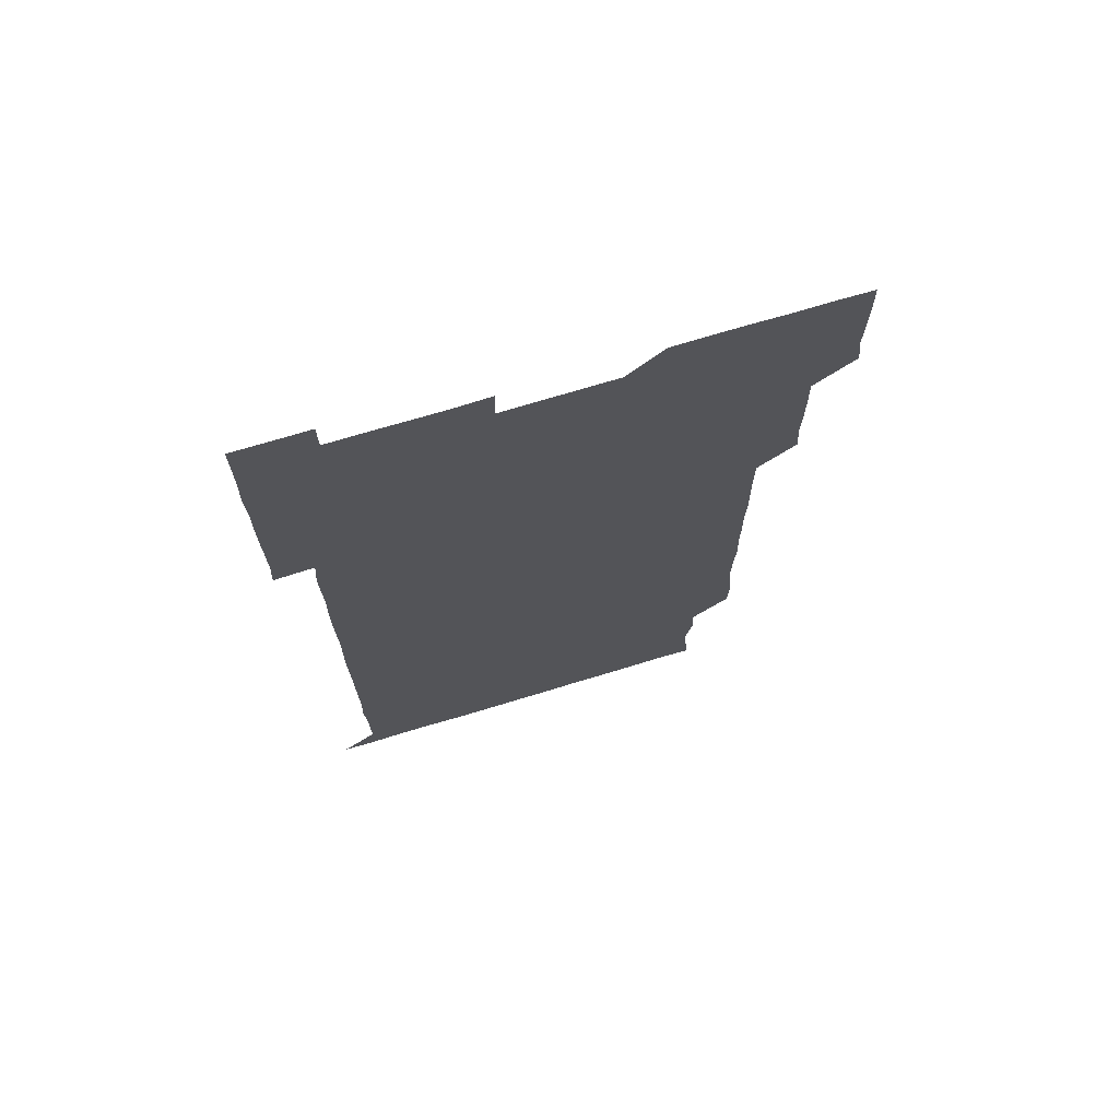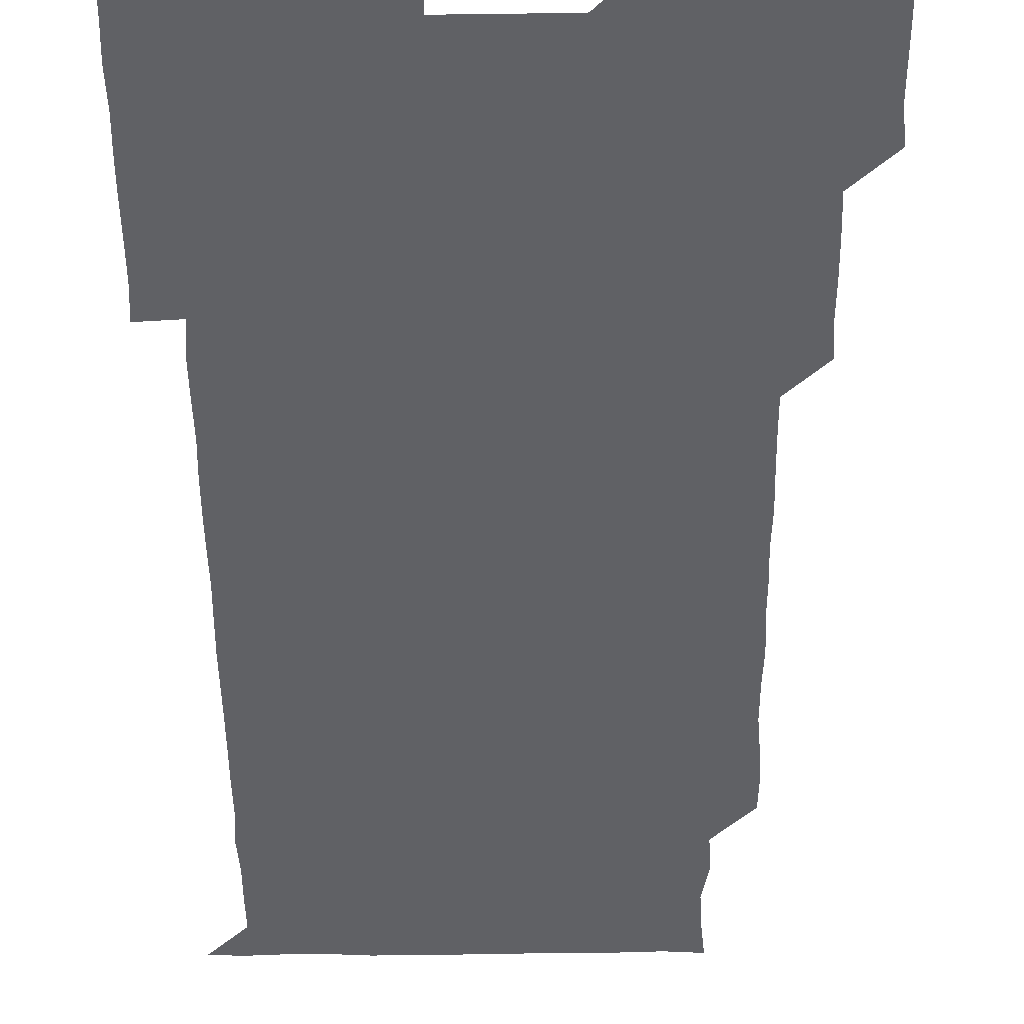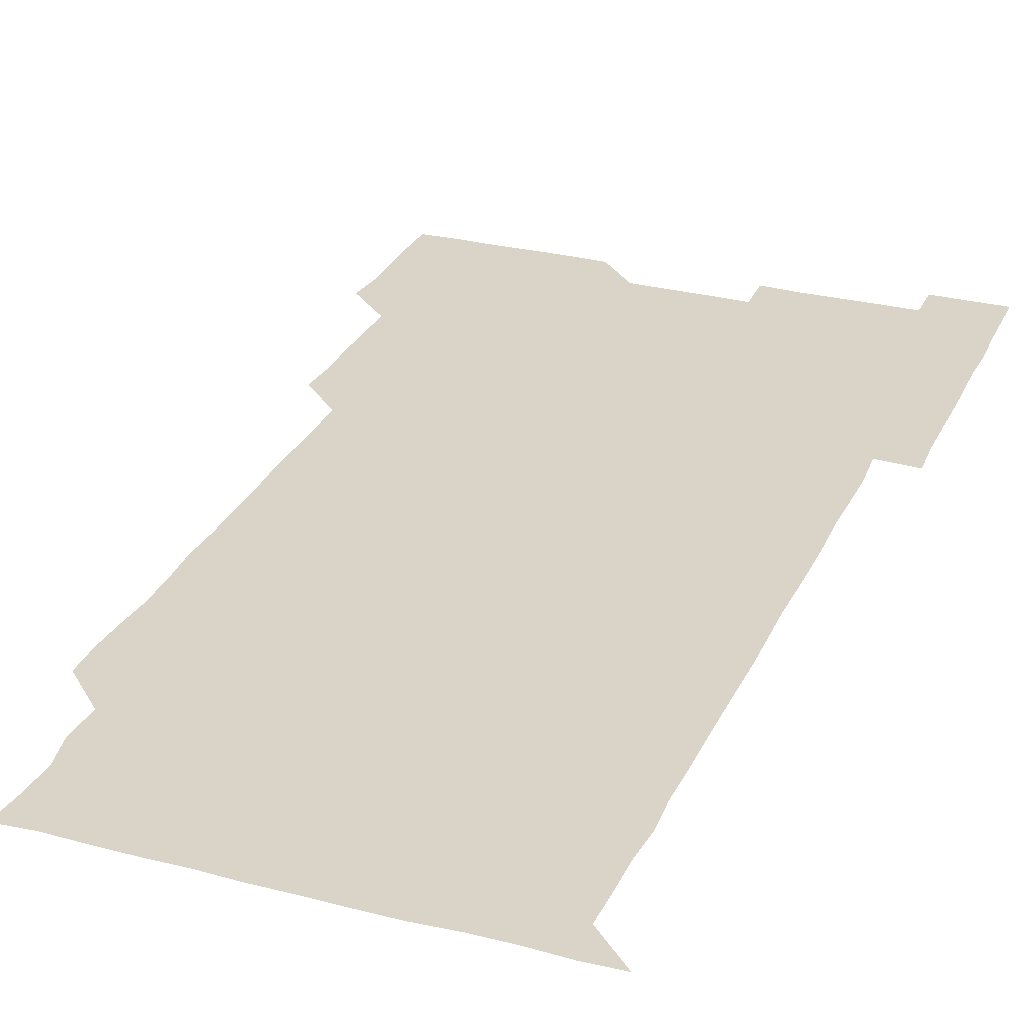
<metadata>
{"format":"obj","ext":"obj","renderer":"f3d","projection":"perspective","resolution":1024,"background":"white","views":[{"elev":72.0,"azim":163.2,"up":"+Y"},{"elev":-49.8,"azim":-179.5,"up":"+Z"},{"elev":28.6,"azim":21.1,"up":"+Z"}]}
</metadata>
<code>
v 479.5 526.4 0
v 481.1 540.2 0
v 480.9 555.8 0
v 480.8 571.1 0
v 481.1 585.9 0
v 495.1 450.6 0
v 496 465.5 0
v 495.8 480.4 0
v 495.9 495.3 0
v 496.3 511.3 0
v 496.8 526.4 0
v 496.2 541 0
v 496.1 555.9 0
v 496.7 570.4 0
v 495.8 586.4 0
v 509.7 255.8 0
v 509.3 270.3 0
v 510 283.6 0
v 511.2 298.2 0
v 511 314.4 0
v 510.3 329.4 0
v 510.9 344.6 0
v 510.7 359.6 0
v 511 375.2 0
v 510.4 390.2 0
v 510.7 405.1 0
v 510.9 420.2 0
v 510.8 435.9 0
v 510.7 451 0
v 511.4 466.1 0
v 510.5 480.7 0
v 511 496 0
v 511.2 511 0
v 511.3 525.9 0
v 510.4 541.1 0
v 511.6 555.8 0
v 511.2 570.8 0
v 511 586.1 0
v 525.5 180.4 0
v 527 195.3 0
v 527.8 210.2 0
v 525 224.6 0
v 525.6 239.9 0
v 526.5 255.9 0
v 527.3 271.4 0
v 526.6 286.8 0
v 526.2 301.5 0
v 526.8 316.2 0
v 526.2 331.3 0
v 526.2 346.1 0
v 526.1 361 0
v 526.4 376.1 0
v 526.3 391.2 0
v 526.1 406.1 0
v 525.9 420.9 0
v 526.5 436.2 0
v 526 451.1 0
v 526.4 466.2 0
v 525.8 481 0
v 526.5 496.2 0
v 525.9 511 0
v 525.9 526 0
v 526.2 541 0
v 526.2 555.9 0
v 526.1 570.9 0
v 526 586.5 0
v 540.4 181.4 0
v 539.8 193.8 0
v 541.9 212 0
v 540.9 226.2 0
v 540.8 240.9 0
v 541.6 256.4 0
v 541.4 271.3 0
v 541.3 286.3 0
v 541.6 301.5 0
v 541.2 316.2 0
v 541 331.1 0
v 542 346.9 0
v 541.2 361.1 0
v 541.2 376.2 0
v 541.4 391.3 0
v 541.1 406.1 0
v 541.1 421.1 0
v 540.8 435.9 0
v 541.1 451.1 0
v 541.1 466.1 0
v 541.1 481.1 0
v 541.1 496.1 0
v 541.1 511 0
v 541.3 526 0
v 541.2 540.9 0
v 541.4 555.4 0
v 540.9 571.1 0
v 540.8 586.6 0
v 554.8 181 0
v 555.9 196.5 0
v 556.5 211.6 0
v 556.5 226.6 0
v 556.6 241.9 0
v 556.4 256.5 0
v 556.1 271.2 0
v 556.3 286.4 0
v 556.2 301.2 0
v 556.1 316.1 0
v 556.1 331.2 0
v 555.8 345.8 0
v 556.2 361.2 0
v 556.2 376.2 0
v 556 391 0
v 556.5 406.4 0
v 556.2 421.2 0
v 556.1 436.1 0
v 556.1 451.1 0
v 556.2 466.2 0
v 556.2 481.2 0
v 556.1 496.1 0
v 556.1 511 0
v 556 526 0
v 556.2 540.9 0
v 556.2 555.7 0
v 556 570.7 0
v 555.3 586.3 0
v 569.9 180.7 0
v 570.7 196.6 0
v 571.9 212.3 0
v 571.5 226.5 0
v 571.1 241.2 0
v 571.2 256.4 0
v 571.3 271.4 0
v 571.1 286.1 0
v 571 301 0
v 571.1 316.2 0
v 571.2 331.3 0
v 571.1 346.3 0
v 571.5 361.5 0
v 571.2 376.1 0
v 570.8 390.8 0
v 571.1 406.2 0
v 571 420.9 0
v 571.3 436.4 0
v 571.1 451.1 0
v 571 466 0
v 571 481 0
v 571 496 0
v 571 511 0
v 571.1 526 0
v 571.2 540.8 0
v 571 555.9 0
v 570.5 571.2 0
v 585.7 180.9 0
v 585.9 194.4 0
v 585.7 211.7 0
v 586.2 226.7 0
v 586.3 241.6 0
v 585.9 255.8 0
v 586.2 271.4 0
v 586 286.1 0
v 586 301.1 0
v 586.2 316.5 0
v 586.1 331.3 0
v 585.9 345.3 0
v 586 361.6 0
v 586.3 376.4 0
v 586 391.1 0
v 586.1 406.1 0
v 585.7 420.6 0
v 586.1 436.3 0
v 586.1 451.1 0
v 586 466 0
v 586 481 0
v 586.1 496 0
v 586.1 511 0
v 586 526 0
v 586.1 540.8 0
v 586.1 555.8 0
v 585.8 571.1 0
v 600.4 180.3 0
v 601.3 196 0
v 600.8 211.5 0
v 601.1 226.7 0
v 601.1 241.4 0
v 600.9 255.6 0
v 601 271.5 0
v 601 286 0
v 601.1 301.3 0
v 601 316 0
v 601 331 0
v 601.2 346 0
v 601 360.8 0
v 601 376.5 0
v 601.1 391.1 0
v 601 406.2 0
v 601 421.1 0
v 601 436 0
v 601.1 451.2 0
v 601.1 466.2 0
v 601 481 0
v 601 496.1 0
v 601.1 511.1 0
v 601 526 0
v 601 541.1 0
v 601.1 555.9 0
v 600.9 571.1 0
v 615.6 180.4 0
v 616.3 196.6 0
v 616.1 210.8 0
v 615.8 226.4 0
v 615.9 241.7 0
v 616 256.5 0
v 616 271 0
v 616.1 286.4 0
v 616 301.1 0
v 615.9 316.5 0
v 615.9 330.2 0
v 616 346.6 0
v 616 361.2 0
v 616 375.8 0
v 616 391.2 0
v 616 406 0
v 616 421.3 0
v 616 435.9 0
v 615.9 451.3 0
v 616 466.1 0
v 616 481 0
v 616 496 0
v 616 511 0
v 616 526 0
v 616.1 540.8 0
v 616 555.9 0
v 616.3 570.8 0
v 615.9 586.5 0
v 631 180.1 0
v 630.8 196.6 0
v 631.2 211.7 0
v 631 226.3 0
v 630.9 241.2 0
v 630.8 256.3 0
v 631.1 270.5 0
v 630.8 286.8 0
v 630.9 301.4 0
v 630.9 316 0
v 631.1 331.6 0
v 630.9 346.4 0
v 631 361.2 0
v 631 376.1 0
v 630.9 391.3 0
v 630.9 406.2 0
v 631 421 0
v 630.9 436.2 0
v 631 451.1 0
v 630.9 466.1 0
v 630.9 481.1 0
v 631.1 495.9 0
v 630.8 511.1 0
v 631 526 0
v 631 540.9 0
v 631 555.8 0
v 631 571.1 0
v 630.9 585.7 0
v 646.2 180.1 0
v 645.7 196 0
v 645.8 211.7 0
v 645.7 226.8 0
v 645.9 241.1 0
v 646.3 255.2 0
v 645.9 271.4 0
v 646 286.1 0
v 645.7 301.4 0
v 646.1 315.7 0
v 645.7 331.6 0
v 645.8 346.3 0
v 645.8 361.3 0
v 645.9 376.1 0
v 646 391 0
v 645.9 406.1 0
v 645.8 421.2 0
v 646 436 0
v 645.9 451.1 0
v 645.9 466.1 0
v 646 481 0
v 645.9 496.1 0
v 646.1 510.9 0
v 645.9 526.1 0
v 645.9 540.9 0
v 646 555.9 0
v 645.9 571.3 0
v 646 585.9 0
v 661.4 181 0
v 661 196.2 0
v 660.6 211.8 0
v 660.6 226.5 0
v 660.8 241.3 0
v 660.6 256.8 0
v 661 271 0
v 660.7 286.5 0
v 660.9 301 0
v 660.7 316.6 0
v 661 331.1 0
v 661 346 0
v 660.9 361.1 0
v 660.5 376.4 0
v 660.8 391.2 0
v 660.8 406.2 0
v 660.7 421.2 0
v 660.8 436.1 0
v 660.7 451.2 0
v 660.8 466.1 0
v 660.9 481.1 0
v 660.6 496.2 0
v 660.9 511 0
v 660.8 526 0
v 661 541 0
v 660.9 556 0
v 661 571 0
v 661 586.1 0
v 676.6 181 0
v 676.5 195.3 0
v 675.8 210.9 0
v 675.8 226.1 0
v 675.9 241.2 0
v 675.8 256.1 0
v 675.8 271.1 0
v 675.6 286.3 0
v 675.7 301.2 0
v 675.4 316.5 0
v 675.5 331.3 0
v 675.7 346.2 0
v 675.5 361.3 0
v 675.7 376.1 0
v 676.3 390.9 0
v 675.5 406.3 0
v 675.9 420.9 0
v 675.6 436.2 0
v 675.8 451.1 0
v 675.8 466.2 0
v 675.8 481.1 0
v 675.8 496.2 0
v 675.4 511.1 0
v 676 526 0
v 675.5 541.2 0
v 675.8 556 0
v 675.9 570.7 0
v 676 586 0
v 676 601 0
v 691.6 180.3 0
v 690.2 195.9 0
v 690.5 210.3 0
v 690.5 225.5 0
v 691.6 240 0
v 690.8 255.1 0
v 691 270.1 0
v 691 285.1 0
v 691.1 300.1 0
v 691.3 315.1 0
v 691.4 330.1 0
v 691.2 345.1 0
v 691 360.4 0
v 691.3 375.6 0
v 691.5 390.4 0
v 691.5 405.3 0
v 691 420.5 0
v 691.4 435.6 0
v 691.6 450.7 0
v 690.6 467.1 0
v 690.8 480.7 0
v 691.3 495.8 0
v 690.5 511.2 0
v 691 526 0
v 690.6 541.1 0
v 690.5 556.1 0
v 690.4 570.8 0
v 690.8 585.7 0
v 691 600.8 0
v 705.7 180.8 0
v 707.2 466.1 0
v 706.5 480.4 0
v 706.5 495.5 0
v 706.6 510.6 0
v 706.6 525.5 0
v 706.3 540.6 0
v 706.8 555.7 0
v 706.3 570.9 0
v 706.1 586 0
v 706.1 600.9 0
f 10 11 1
f 1 11 2
f 11 12 2
f 2 12 3
f 12 13 3
f 3 13 4
f 13 14 4
f 4 14 5
f 14 15 5
f 28 29 6
f 6 29 7
f 29 30 7
f 7 30 8
f 30 31 8
f 8 31 9
f 31 32 9
f 9 32 10
f 32 33 10
f 10 33 11
f 33 34 11
f 11 34 12
f 34 35 12
f 12 35 13
f 35 36 13
f 13 36 14
f 36 37 14
f 14 37 15
f 37 38 15
f 43 44 16
f 16 44 17
f 44 45 17
f 17 45 18
f 45 46 18
f 18 46 19
f 46 47 19
f 19 47 20
f 47 48 20
f 20 48 21
f 48 49 21
f 21 49 22
f 49 50 22
f 22 50 23
f 50 51 23
f 23 51 24
f 51 52 24
f 24 52 25
f 52 53 25
f 25 53 26
f 53 54 26
f 26 54 27
f 54 55 27
f 27 55 28
f 55 56 28
f 28 56 29
f 56 57 29
f 29 57 30
f 57 58 30
f 30 58 31
f 58 59 31
f 31 59 32
f 59 60 32
f 32 60 33
f 60 61 33
f 33 61 34
f 61 62 34
f 34 62 35
f 62 63 35
f 35 63 36
f 63 64 36
f 36 64 37
f 64 65 37
f 37 65 38
f 65 66 38
f 39 67 40
f 67 68 40
f 40 68 41
f 68 69 41
f 41 69 42
f 69 70 42
f 42 70 43
f 70 71 43
f 43 71 44
f 71 72 44
f 44 72 45
f 72 73 45
f 45 73 46
f 73 74 46
f 46 74 47
f 74 75 47
f 47 75 48
f 75 76 48
f 48 76 49
f 76 77 49
f 49 77 50
f 77 78 50
f 50 78 51
f 78 79 51
f 51 79 52
f 79 80 52
f 52 80 53
f 80 81 53
f 53 81 54
f 81 82 54
f 54 82 55
f 82 83 55
f 55 83 56
f 83 84 56
f 56 84 57
f 84 85 57
f 57 85 58
f 85 86 58
f 58 86 59
f 86 87 59
f 59 87 60
f 87 88 60
f 60 88 61
f 88 89 61
f 61 89 62
f 89 90 62
f 62 90 63
f 90 91 63
f 63 91 64
f 91 92 64
f 64 92 65
f 92 93 65
f 65 93 66
f 93 94 66
f 67 95 68
f 95 96 68
f 68 96 69
f 96 97 69
f 69 97 70
f 97 98 70
f 70 98 71
f 98 99 71
f 71 99 72
f 99 100 72
f 72 100 73
f 100 101 73
f 73 101 74
f 101 102 74
f 74 102 75
f 102 103 75
f 75 103 76
f 103 104 76
f 76 104 77
f 104 105 77
f 77 105 78
f 105 106 78
f 78 106 79
f 106 107 79
f 79 107 80
f 107 108 80
f 80 108 81
f 108 109 81
f 81 109 82
f 109 110 82
f 82 110 83
f 110 111 83
f 83 111 84
f 111 112 84
f 84 112 85
f 112 113 85
f 85 113 86
f 113 114 86
f 86 114 87
f 114 115 87
f 87 115 88
f 115 116 88
f 88 116 89
f 116 117 89
f 89 117 90
f 117 118 90
f 90 118 91
f 118 119 91
f 91 119 92
f 119 120 92
f 92 120 93
f 120 121 93
f 93 121 94
f 121 122 94
f 95 123 96
f 123 124 96
f 96 124 97
f 124 125 97
f 97 125 98
f 125 126 98
f 98 126 99
f 126 127 99
f 99 127 100
f 127 128 100
f 100 128 101
f 128 129 101
f 101 129 102
f 129 130 102
f 102 130 103
f 130 131 103
f 103 131 104
f 131 132 104
f 104 132 105
f 132 133 105
f 105 133 106
f 133 134 106
f 106 134 107
f 134 135 107
f 107 135 108
f 135 136 108
f 108 136 109
f 136 137 109
f 109 137 110
f 137 138 110
f 110 138 111
f 138 139 111
f 111 139 112
f 139 140 112
f 112 140 113
f 140 141 113
f 113 141 114
f 141 142 114
f 114 142 115
f 142 143 115
f 115 143 116
f 143 144 116
f 116 144 117
f 144 145 117
f 117 145 118
f 145 146 118
f 118 146 119
f 146 147 119
f 119 147 120
f 147 148 120
f 120 148 121
f 148 149 121
f 121 149 122
f 123 150 124
f 150 151 124
f 124 151 125
f 151 152 125
f 125 152 126
f 152 153 126
f 126 153 127
f 153 154 127
f 127 154 128
f 154 155 128
f 128 155 129
f 155 156 129
f 129 156 130
f 156 157 130
f 130 157 131
f 157 158 131
f 131 158 132
f 158 159 132
f 132 159 133
f 159 160 133
f 133 160 134
f 160 161 134
f 134 161 135
f 161 162 135
f 135 162 136
f 162 163 136
f 136 163 137
f 163 164 137
f 137 164 138
f 164 165 138
f 138 165 139
f 165 166 139
f 139 166 140
f 166 167 140
f 140 167 141
f 167 168 141
f 141 168 142
f 168 169 142
f 142 169 143
f 169 170 143
f 143 170 144
f 170 171 144
f 144 171 145
f 171 172 145
f 145 172 146
f 172 173 146
f 146 173 147
f 173 174 147
f 147 174 148
f 174 175 148
f 148 175 149
f 175 176 149
f 150 177 151
f 177 178 151
f 151 178 152
f 178 179 152
f 152 179 153
f 179 180 153
f 153 180 154
f 180 181 154
f 154 181 155
f 181 182 155
f 155 182 156
f 182 183 156
f 156 183 157
f 183 184 157
f 157 184 158
f 184 185 158
f 158 185 159
f 185 186 159
f 159 186 160
f 186 187 160
f 160 187 161
f 187 188 161
f 161 188 162
f 188 189 162
f 162 189 163
f 189 190 163
f 163 190 164
f 190 191 164
f 164 191 165
f 191 192 165
f 165 192 166
f 192 193 166
f 166 193 167
f 193 194 167
f 167 194 168
f 194 195 168
f 168 195 169
f 195 196 169
f 169 196 170
f 196 197 170
f 170 197 171
f 197 198 171
f 171 198 172
f 198 199 172
f 172 199 173
f 199 200 173
f 173 200 174
f 200 201 174
f 174 201 175
f 201 202 175
f 175 202 176
f 202 203 176
f 177 204 178
f 204 205 178
f 178 205 179
f 205 206 179
f 179 206 180
f 206 207 180
f 180 207 181
f 207 208 181
f 181 208 182
f 208 209 182
f 182 209 183
f 209 210 183
f 183 210 184
f 210 211 184
f 184 211 185
f 211 212 185
f 185 212 186
f 212 213 186
f 186 213 187
f 213 214 187
f 187 214 188
f 214 215 188
f 188 215 189
f 215 216 189
f 189 216 190
f 216 217 190
f 190 217 191
f 217 218 191
f 191 218 192
f 218 219 192
f 192 219 193
f 219 220 193
f 193 220 194
f 220 221 194
f 194 221 195
f 221 222 195
f 195 222 196
f 222 223 196
f 196 223 197
f 223 224 197
f 197 224 198
f 224 225 198
f 198 225 199
f 225 226 199
f 199 226 200
f 226 227 200
f 200 227 201
f 227 228 201
f 201 228 202
f 228 229 202
f 202 229 203
f 229 230 203
f 204 232 205
f 232 233 205
f 205 233 206
f 233 234 206
f 206 234 207
f 234 235 207
f 207 235 208
f 235 236 208
f 208 236 209
f 236 237 209
f 209 237 210
f 237 238 210
f 210 238 211
f 238 239 211
f 211 239 212
f 239 240 212
f 212 240 213
f 240 241 213
f 213 241 214
f 241 242 214
f 214 242 215
f 242 243 215
f 215 243 216
f 243 244 216
f 216 244 217
f 244 245 217
f 217 245 218
f 245 246 218
f 218 246 219
f 246 247 219
f 219 247 220
f 247 248 220
f 220 248 221
f 248 249 221
f 221 249 222
f 249 250 222
f 222 250 223
f 250 251 223
f 223 251 224
f 251 252 224
f 224 252 225
f 252 253 225
f 225 253 226
f 253 254 226
f 226 254 227
f 254 255 227
f 227 255 228
f 255 256 228
f 228 256 229
f 256 257 229
f 229 257 230
f 257 258 230
f 230 258 231
f 258 259 231
f 232 260 233
f 260 261 233
f 233 261 234
f 261 262 234
f 234 262 235
f 262 263 235
f 235 263 236
f 263 264 236
f 236 264 237
f 264 265 237
f 237 265 238
f 265 266 238
f 238 266 239
f 266 267 239
f 239 267 240
f 267 268 240
f 240 268 241
f 268 269 241
f 241 269 242
f 269 270 242
f 242 270 243
f 270 271 243
f 243 271 244
f 271 272 244
f 244 272 245
f 272 273 245
f 245 273 246
f 273 274 246
f 246 274 247
f 274 275 247
f 247 275 248
f 275 276 248
f 248 276 249
f 276 277 249
f 249 277 250
f 277 278 250
f 250 278 251
f 278 279 251
f 251 279 252
f 279 280 252
f 252 280 253
f 280 281 253
f 253 281 254
f 281 282 254
f 254 282 255
f 282 283 255
f 255 283 256
f 283 284 256
f 256 284 257
f 284 285 257
f 257 285 258
f 285 286 258
f 258 286 259
f 286 287 259
f 260 288 261
f 288 289 261
f 261 289 262
f 289 290 262
f 262 290 263
f 290 291 263
f 263 291 264
f 291 292 264
f 264 292 265
f 292 293 265
f 265 293 266
f 293 294 266
f 266 294 267
f 294 295 267
f 267 295 268
f 295 296 268
f 268 296 269
f 296 297 269
f 269 297 270
f 297 298 270
f 270 298 271
f 298 299 271
f 271 299 272
f 299 300 272
f 272 300 273
f 300 301 273
f 273 301 274
f 301 302 274
f 274 302 275
f 302 303 275
f 275 303 276
f 303 304 276
f 276 304 277
f 304 305 277
f 277 305 278
f 305 306 278
f 278 306 279
f 306 307 279
f 279 307 280
f 307 308 280
f 280 308 281
f 308 309 281
f 281 309 282
f 309 310 282
f 282 310 283
f 310 311 283
f 283 311 284
f 311 312 284
f 284 312 285
f 312 313 285
f 285 313 286
f 313 314 286
f 286 314 287
f 314 315 287
f 288 316 289
f 316 317 289
f 289 317 290
f 317 318 290
f 290 318 291
f 318 319 291
f 291 319 292
f 319 320 292
f 292 320 293
f 320 321 293
f 293 321 294
f 321 322 294
f 294 322 295
f 322 323 295
f 295 323 296
f 323 324 296
f 296 324 297
f 324 325 297
f 297 325 298
f 325 326 298
f 298 326 299
f 326 327 299
f 299 327 300
f 327 328 300
f 300 328 301
f 328 329 301
f 301 329 302
f 329 330 302
f 302 330 303
f 330 331 303
f 303 331 304
f 331 332 304
f 304 332 305
f 332 333 305
f 305 333 306
f 333 334 306
f 306 334 307
f 334 335 307
f 307 335 308
f 335 336 308
f 308 336 309
f 336 337 309
f 309 337 310
f 337 338 310
f 310 338 311
f 338 339 311
f 311 339 312
f 339 340 312
f 312 340 313
f 340 341 313
f 313 341 314
f 341 342 314
f 314 342 315
f 342 343 315
f 316 345 317
f 345 346 317
f 317 346 318
f 346 347 318
f 318 347 319
f 347 348 319
f 319 348 320
f 348 349 320
f 320 349 321
f 349 350 321
f 321 350 322
f 350 351 322
f 322 351 323
f 351 352 323
f 323 352 324
f 352 353 324
f 324 353 325
f 353 354 325
f 325 354 326
f 354 355 326
f 326 355 327
f 355 356 327
f 327 356 328
f 356 357 328
f 328 357 329
f 357 358 329
f 329 358 330
f 358 359 330
f 330 359 331
f 359 360 331
f 331 360 332
f 360 361 332
f 332 361 333
f 361 362 333
f 333 362 334
f 362 363 334
f 334 363 335
f 363 364 335
f 335 364 336
f 364 365 336
f 336 365 337
f 365 366 337
f 337 366 338
f 366 367 338
f 338 367 339
f 367 368 339
f 339 368 340
f 368 369 340
f 340 369 341
f 369 370 341
f 341 370 342
f 370 371 342
f 342 371 343
f 371 372 343
f 343 372 344
f 372 373 344
f 345 374 346
f 364 375 365
f 375 376 365
f 365 376 366
f 376 377 366
f 366 377 367
f 377 378 367
f 367 378 368
f 378 379 368
f 368 379 369
f 379 380 369
f 369 380 370
f 380 381 370
f 370 381 371
f 381 382 371
f 371 382 372
f 382 383 372
f 372 383 373
f 383 384 373

</code>
